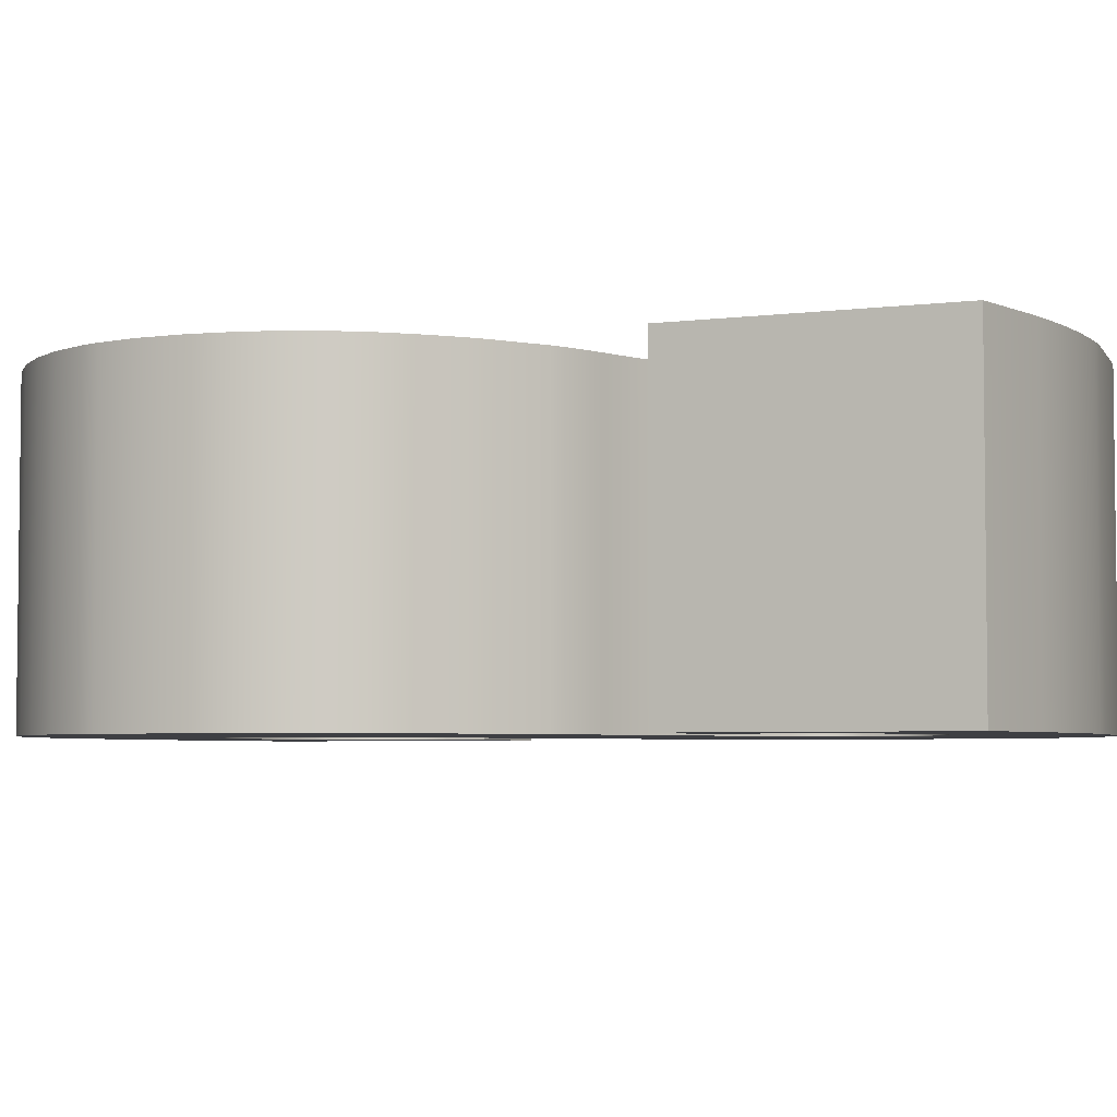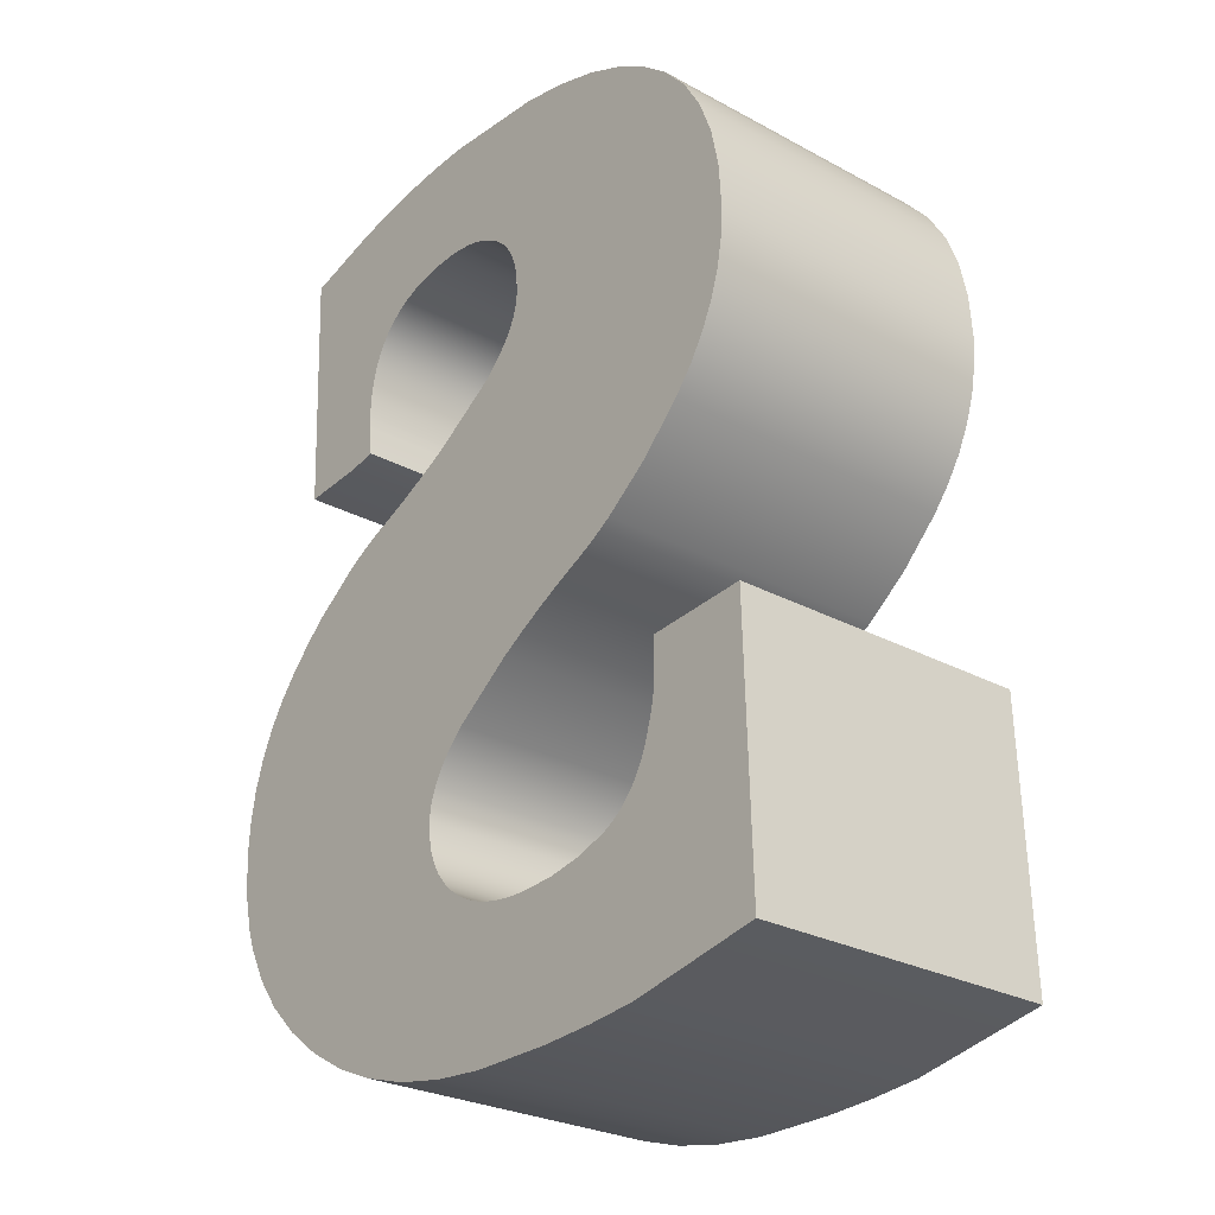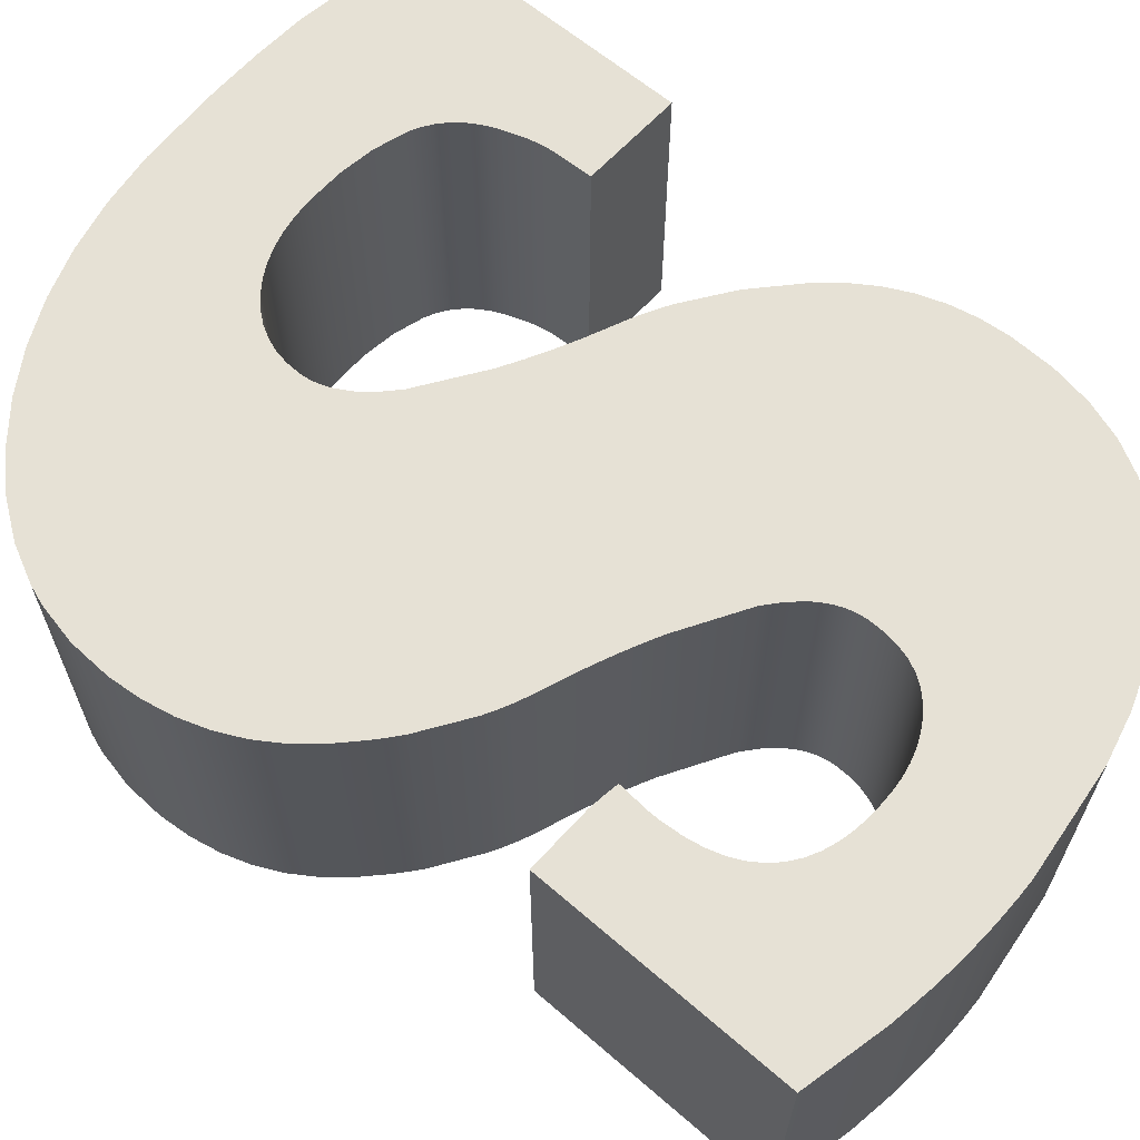
<metadata>
{"format":"obj","ext":"obj","renderer":"f3d","projection":"perspective","resolution":1024,"background":"white","views":[{"elev":-4.3,"azim":111.1,"up":"+Z"},{"elev":-27.1,"azim":-129.9,"up":"+Y"},{"elev":64.5,"azim":128.5,"up":"+Z"}]}
</metadata>
<code>
o s.001_Curve.037
v -0.0183 0.04451 0.05
v -0.01256 0.04528 0.05
v -0.02444 0.04425 0.05
v -0.0183 0.04451 -0.05
v -0.02444 0.04425 -0.05
v -0.01256 0.04528 -0.05
v -0.007222 0.04655 -0.05
v -0.002292 0.04834 -0.05
v -0.007222 0.04655 0.05
v -0.002292 0.04834 0.05
v 0.002232 0.05065 0.05
v 0.006349 0.05346 0.05
v 0.002232 0.05065 -0.05
v 0.006349 0.05346 -0.05
v 0.009939 0.05669 -0.05
v 0.01287 0.06023 -0.05
v 0.009939 0.05669 0.05
v 0.01287 0.06023 0.05
v 0.01516 0.06409 0.05
v 0.01679 0.06827 0.05
v 0.01516 0.06409 -0.05
v 0.01679 0.06827 -0.05
v 0.01777 0.07277 -0.05
v 0.01809 0.07759 -0.05
v 0.01777 0.07277 0.05
v 0.01809 0.07759 0.05
v 0.01796 0.08007 0.05
v 0.01796 0.08007 -0.05
v 0.01755 0.08256 0.05
v 0.01755 0.08256 -0.05
v 0.01687 0.08505 0.05
v 0.01687 0.08505 -0.05
v 0.01591 0.08753 0.05
v 0.01591 0.08753 -0.05
v 0.01317 0.09251 0.05
v 0.01317 0.09251 -0.05
v 0.009347 0.09748 0.05
v 0.004427 0.1025 0.05
v 0.009347 0.09748 -0.05
v 0.004427 0.1025 -0.05
v -0.01517 0.117 -0.05
v -0.01517 0.117 0.05
v -0.0223 0.1214 -0.05
v -0.02967 0.1256 -0.05
v -0.03726 0.1296 -0.05
v -0.04902 0.1354 -0.05
v -0.0529 0.1375 -0.05
v -0.05673 0.1397 -0.05
v -0.06049 0.1421 -0.05
v -0.07499 0.1532 -0.05
v -0.06049 0.1421 0.05
v -0.07499 0.1532 0.05
v -0.05673 0.1397 0.05
v -0.0529 0.1375 0.05
v -0.04902 0.1354 0.05
v -0.03726 0.1296 0.05
v -0.02967 0.1256 0.05
v -0.0223 0.1214 0.05
v -0.08857 0.1668 0.05
v -0.08857 0.1668 -0.05
v -0.09459 0.1744 0.05
v -0.09459 0.1744 -0.05
v -0.09951 0.1824 0.05
v -0.09951 0.1824 -0.05
v -0.1033 0.1908 0.05
v -0.1061 0.1995 0.05
v -0.1033 0.1908 -0.05
v -0.1061 0.1995 -0.05
v -0.1077 0.2087 -0.05
v -0.1083 0.2182 -0.05
v -0.1077 0.2087 0.05
v -0.1083 0.2182 0.05
v -0.1074 0.2326 0.05
v -0.1047 0.2458 0.05
v -0.1074 0.2326 -0.05
v -0.1047 0.2458 -0.05
v -0.1002 0.2577 -0.05
v -0.094 0.2685 -0.05
v -0.1002 0.2577 0.05
v -0.094 0.2685 0.05
v -0.08599 0.2779 0.05
v -0.07619 0.2862 0.05
v -0.08599 0.2779 -0.05
v -0.07619 0.2862 -0.05
v -0.06479 0.2931 -0.05
v -0.06479 0.2931 0.05
v -0.05196 0.2989 -0.05
v -0.0377 0.3033 -0.05
v -0.05196 0.2989 0.05
v -0.0377 0.3033 0.05
v -0.02201 0.3065 0.05
v 0.01365 0.309 0.05
v -0.02201 0.3065 -0.05
v 0.01365 0.309 -0.05
v 0.01982 0.3089 -0.05
v 0.02605 0.3086 -0.05
v 0.03234 0.3082 -0.05
v 0.0387 0.3075 -0.05
v 0.04511 0.3067 -0.05
v 0.0387 0.3075 0.05
v 0.03234 0.3082 0.05
v 0.04511 0.3067 0.05
v 0.05159 0.3057 0.05
v 0.06473 0.3031 0.05
v 0.09175 0.2957 0.05
v 0.06473 0.3031 -0.05
v 0.05159 0.3057 -0.05
v 0.09175 0.2957 -0.05
v 0.08794 0.2119 -0.05
v 0.06677 0.2133 -0.05
v 0.08794 0.2119 0.05
v 0.06677 0.2133 0.05
v 0.06175 0.2141 0.05
v 0.05927 0.2145 0.05
v 0.05683 0.215 0.05
v 0.05795 0.2249 0.05
v 0.05683 0.215 -0.05
v 0.05795 0.2249 -0.05
v 0.05927 0.2145 -0.05
v 0.06175 0.2141 -0.05
v 0.05801 0.2261 -0.05
v 0.05806 0.2273 -0.05
v 0.05808 0.2285 -0.05
v 0.0581 0.2296 -0.05
v 0.05781 0.2359 -0.05
v 0.05695 0.2417 -0.05
v 0.05781 0.2359 0.05
v 0.05695 0.2417 0.05
v 0.0581 0.2296 0.05
v 0.05808 0.2285 0.05
v 0.05806 0.2273 0.05
v 0.05801 0.2261 0.05
v 0.05552 0.2469 0.05
v 0.05552 0.2469 -0.05
v 0.05351 0.2515 0.05
v 0.05093 0.2556 0.05
v 0.05351 0.2515 -0.05
v 0.05093 0.2556 -0.05
v 0.04778 0.2592 -0.05
v 0.04405 0.2622 -0.05
v 0.04778 0.2592 0.05
v 0.04405 0.2622 0.05
v 0.03975 0.2646 0.05
v 0.03488 0.2666 0.05
v 0.03975 0.2646 -0.05
v 0.03488 0.2666 -0.05
v 0.02944 0.2679 -0.05
v 0.02342 0.2687 -0.05
v 0.02944 0.2679 0.05
v 0.02342 0.2687 0.05
v 0.01683 0.269 0.05
v 0.01683 0.269 -0.05
v 0.01209 0.2688 0.05
v 0.007619 0.2681 0.05
v 0.01209 0.2688 -0.05
v 0.007619 0.2681 -0.05
v 0.003413 0.267 -0.05
v -0.000529 0.2655 -0.05
v 0.003413 0.267 0.05
v -0.000529 0.2655 0.05
v -0.004206 0.2635 0.05
v -0.007619 0.2611 0.05
v -0.004206 0.2635 -0.05
v -0.007619 0.2611 -0.05
v -0.01063 0.2582 -0.05
v -0.01063 0.2582 0.05
v -0.01309 0.2549 -0.05
v -0.01309 0.2549 0.05
v -0.015 0.2512 -0.05
v -0.01637 0.2471 -0.05
v -0.015 0.2512 0.05
v -0.01637 0.2471 0.05
v -0.01719 0.2426 0.05
v -0.01719 0.2426 -0.05
v -0.01746 0.2376 0.05
v -0.01732 0.235 0.05
v -0.01746 0.2376 -0.05
v -0.01732 0.235 -0.05
v -0.01689 0.2325 -0.05
v -0.01617 0.2299 -0.05
v -0.01689 0.2325 0.05
v -0.01617 0.2299 0.05
v -0.01517 0.2274 0.05
v -0.01388 0.225 0.05
v -0.01517 0.2274 -0.05
v -0.01388 0.225 -0.05
v -0.0123 0.2225 -0.05
v -0.0123 0.2225 0.05
v -0.008288 0.2177 -0.05
v -0.003129 0.213 -0.05
v -0.008288 0.2177 0.05
v -0.003129 0.213 0.05
v 0.01735 0.1997 0.05
v 0.02103 0.1977 0.05
v 0.01735 0.1997 -0.05
v 0.02103 0.1977 -0.05
v 0.02476 0.1957 -0.05
v 0.02855 0.1938 -0.05
v 0.03238 0.1919 -0.05
v 0.03627 0.19 -0.05
v 0.04021 0.1883 -0.05
v 0.04421 0.1866 -0.05
v 0.04825 0.1849 -0.05
v 0.0523 0.1832 -0.05
v 0.0563 0.1812 -0.05
v 0.06024 0.1792 -0.05
v 0.06413 0.1769 -0.05
v 0.07916 0.166 -0.05
v 0.06413 0.1769 0.05
v 0.07916 0.166 0.05
v 0.06024 0.1792 0.05
v 0.0563 0.1812 0.05
v 0.0523 0.1832 0.05
v 0.04825 0.1849 0.05
v 0.04421 0.1866 0.05
v 0.04021 0.1883 0.05
v 0.03627 0.19 0.05
v 0.03238 0.1919 0.05
v 0.02855 0.1938 0.05
v 0.02476 0.1957 0.05
v 0.08278 0.1628 0.05
v 0.08635 0.1594 0.05
v 0.09333 0.1522 0.05
v 0.09964 0.1443 0.05
v 0.09333 0.1522 -0.05
v 0.08635 0.1594 -0.05
v 0.09964 0.1443 -0.05
v 0.1048 0.1359 -0.05
v 0.1048 0.1359 0.05
v 0.1088 0.127 -0.05
v 0.1088 0.127 0.05
v 0.1117 0.1175 -0.05
v 0.1117 0.1175 0.05
v 0.1134 0.1075 -0.05
v 0.1134 0.1075 0.05
v 0.114 0.09695 -0.05
v 0.114 0.09695 0.05
v 0.1129 0.08338 -0.05
v 0.1129 0.08338 0.05
v 0.1098 0.0706 -0.05
v 0.1098 0.0706 0.05
v 0.1075 0.06451 -0.05
v 0.1075 0.06451 0.05
v 0.1013 0.05292 -0.05
v 0.1013 0.05292 0.05
v 0.09308 0.04213 -0.05
v 0.08276 0.03213 -0.05
v 0.09308 0.04213 0.05
v 0.08276 0.03213 0.05
v 0.0705 0.02302 0.05
v 0.05704 0.01534 0.05
v 0.0705 0.02302 -0.05
v 0.05704 0.01534 -0.05
v 0.04251 0.009207 -0.05
v 0.04251 0.009207 0.05
v 0.0269 0.004603 -0.05
v 0.0269 0.004603 0.05
v 0.01022 0.001534 -0.05
v 0.01022 0.001534 0.05
v -0.007544 0 -0.05
v -0.03522 0.000144 -0.05
v -0.007544 0 0.05
v -0.03522 0.000144 0.05
v -0.05273 0.001149 0.05
v -0.06936 0.002824 0.05
v -0.114 0.01187 0.05
v -0.06936 0.002824 -0.05
v -0.05273 0.001149 -0.05
v -0.114 0.01187 -0.05
v -0.1114 0.102 -0.05
v -0.1114 0.102 0.05
v -0.07841 0.09949 -0.05
v -0.07838 0.08646 -0.05
v -0.07841 0.09949 0.05
v -0.07838 0.08646 0.05
v -0.07828 0.08483 0.05
v -0.07812 0.08318 0.05
v -0.07788 0.0815 0.05
v -0.07722 0.07806 0.05
v -0.07788 0.0815 -0.05
v -0.07812 0.08318 -0.05
v -0.07722 0.07806 -0.05
v -0.07511 0.07086 -0.05
v -0.07511 0.07086 0.05
v -0.07441 0.069 -0.05
v -0.07365 0.06711 -0.05
v -0.07282 0.06525 -0.05
v -0.07282 0.06525 0.05
v -0.07089 0.06179 -0.05
v -0.07089 0.06179 0.05
v -0.06864 0.05869 -0.05
v -0.06604 0.05594 -0.05
v -0.06864 0.05869 0.05
v -0.06604 0.05594 0.05
v -0.06462 0.05469 0.05
v -0.06153 0.05247 0.05
v -0.06462 0.05469 -0.05
v -0.06153 0.05247 -0.05
v -0.0581 0.0506 -0.05
v -0.04787 0.04707 -0.05
v -0.0581 0.0506 0.05
v -0.04787 0.04707 0.05
v -0.03665 0.04496 0.05
v -0.03665 0.04496 -0.05
v -0.07365 0.06711 0.05
v -0.07441 0.069 0.05
v -0.07828 0.08483 -0.05
v 0.08278 0.1628 -0.05
v 0.02605 0.3086 0.05
v 0.01982 0.3089 0.05
f 6 1 2
f 176 175 74
f 1 5 3
f 163 164 93
f 7 2 9
f 8 9 10
f 13 10 11
f 12 13 11
f 17 14 12
f 18 15 17
f 21 18 19
f 22 19 20
f 23 20 25
f 24 25 26
f 27 24 26
f 29 28 27
f 31 30 29
f 33 32 31
f 35 34 33
f 37 36 35
f 40 37 38
f 42 40 38
f 48 47 53
f 50 51 52
f 60 52 59
f 62 59 61
f 63 62 61
f 65 64 63
f 68 65 66
f 69 66 71
f 72 69 71
f 73 70 72
f 74 75 73
f 79 76 74
f 78 79 80
f 83 80 81
f 82 83 81
f 85 82 86
f 87 86 89
f 88 89 90
f 93 90 91
f 94 91 92
f 96 95 309
f 103 106 107
f 108 104 105
f 111 108 105
f 110 111 112
f 120 112 113
f 118 115 116
f 130 124 123
f 128 125 127
f 133 126 128
f 135 134 133
f 136 137 135
f 141 138 136
f 142 139 141
f 143 140 142
f 144 145 143
f 149 146 144
f 150 147 149
f 151 148 150
f 153 152 151
f 154 155 153
f 159 156 154
f 158 159 160
f 161 158 160
f 162 163 161
f 166 164 162
f 168 165 166
f 171 167 168
f 170 171 172
f 173 170 172
f 175 174 173
f 176 177 175
f 181 178 176
f 182 179 181
f 183 180 182
f 184 185 183
f 188 186 184
f 191 187 188
f 192 189 191
f 193 190 192
f 201 200 216
f 210 207 209
f 222 225 226
f 227 223 224
f 229 227 224
f 231 228 229
f 233 230 231
f 235 232 233
f 237 234 235
f 239 236 237
f 241 238 239
f 243 240 241
f 245 242 243
f 248 244 245
f 249 246 248
f 252 249 250
f 253 250 251
f 255 253 251
f 257 254 255
f 259 256 257
f 262 258 259
f 263 264 268
f 269 265 266
f 270 266 271
f 274 270 271
f 275 272 274
f 307 275 276
f 279 280 278
f 284 282 279
f 305 287 286
f 290 287 288
f 291 290 293
f 294 291 293
f 295 292 294
f 296 297 295
f 299 296 301
f 302 299 301
f 303 300 302
f 3 304 303
f 6 4 1
f 113 112 116
f 112 111 129
f 132 112 131
f 111 105 128
f 105 104 136
f 104 103 142
f 103 102 143
f 104 141 136
f 102 100 144
f 100 101 149
f 102 144 143
f 101 309 150
f 309 310 150
f 101 150 149
f 310 92 151
f 92 91 159
f 161 91 162
f 91 90 162
f 90 89 168
f 162 90 166
f 89 86 171
f 86 82 172
f 82 81 172
f 81 80 173
f 80 79 175
f 79 74 175
f 74 73 176
f 73 72 181
f 80 175 173
f 72 71 182
f 71 66 182
f 66 65 183
f 65 63 183
f 72 182 181
f 63 61 184
f 61 59 184
f 59 52 188
f 52 51 191
f 63 184 183
f 51 53 192
f 53 54 192
f 54 55 192
f 55 56 192
f 188 52 191
f 184 59 188
f 73 181 176
f 81 173 172
f 90 168 166
f 86 172 171
f 168 89 171
f 91 161 160
f 142 103 143
f 105 136 135
f 141 104 142
f 114 113 116
f 112 132 116
f 116 115 114
f 56 57 193
f 131 112 130
f 130 112 129
f 57 58 193
f 191 51 192
f 58 42 220
f 42 38 216
f 127 129 111
f 128 127 111
f 275 274 271
f 271 266 284
f 266 265 294
f 293 266 294
f 265 264 302
f 264 263 303
f 263 262 3
f 262 259 9
f 12 257 255
f 259 257 11
f 17 255 18
f 255 251 18
f 251 250 19
f 18 251 19
f 250 249 20
f 249 248 25
f 248 245 26
f 245 243 26
f 27 241 239
f 243 241 27
f 29 239 237
f 237 235 31
f 235 233 31
f 233 231 33
f 31 233 33
f 231 229 33
f 229 224 33
f 224 223 35
f 223 222 35
f 222 221 35
f 221 210 37
f 210 209 37
f 209 211 38
f 35 221 37
f 211 212 38
f 212 213 38
f 213 214 38
f 214 215 38
f 209 38 37
f 33 224 35
f 237 31 29
f 239 29 27
f 19 250 20
f 257 12 11
f 255 17 12
f 266 293 290
f 294 265 295
f 276 275 271
f 277 276 271
f 215 216 38
f 216 217 42
f 278 277 271
f 279 278 271
f 217 218 42
f 284 279 271
f 306 284 266
f 218 219 42
f 219 220 42
f 305 306 266
f 288 305 266
f 220 194 58
f 194 193 58
f 290 288 266
f 193 192 56
f 295 265 296
f 296 265 301
f 301 265 302
f 133 128 105
f 302 264 303
f 135 133 105
f 3 303 263
f 1 3 262
f 2 1 262
f 144 100 149
f 9 2 262
f 10 9 259
f 11 10 259
f 151 150 310
f 153 151 92
f 154 153 92
f 20 249 25
f 26 25 248
f 27 26 243
f 183 182 66
f 159 154 92
f 160 159 91
f 1 4 5
f 261 268 304
f 268 267 300
f 292 269 291
f 267 269 292
f 269 270 283
f 289 269 287
f 270 272 273
f 270 273 307
f 269 289 291
f 258 260 7
f 260 261 5
f 14 256 13
f 254 256 14
f 256 258 13
f 254 15 16
f 252 253 21
f 253 254 16
f 246 247 23
f 247 252 22
f 242 244 24
f 244 246 24
f 28 240 242
f 238 240 28
f 238 30 236
f 234 236 32
f 32 236 30
f 230 232 34
f 232 234 32
f 227 228 34
f 228 230 34
f 226 225 36
f 225 227 36
f 208 308 39
f 308 226 36
f 206 207 40
f 207 208 39
f 204 205 40
f 205 206 40
f 202 203 40
f 203 204 40
f 40 207 39
f 308 36 39
f 227 34 36
f 232 32 34
f 30 238 28
f 252 21 22
f 253 16 21
f 15 254 14
f 270 307 281
f 270 281 280
f 201 202 40
f 200 201 41
f 270 280 282
f 270 282 283
f 199 200 41
f 283 285 269
f 285 286 269
f 198 199 41
f 197 198 41
f 286 287 269
f 196 197 43
f 195 196 43
f 201 40 41
f 267 292 297
f 190 195 45
f 189 190 49
f 267 297 298
f 267 298 299
f 187 189 50
f 186 187 60
f 267 299 300
f 119 117 118
f 110 120 118
f 120 119 118
f 110 121 122
f 108 109 126
f 109 110 124
f 123 110 122
f 107 106 140
f 106 108 138
f 146 99 107
f 98 99 146
f 98 146 147
f 96 97 148
f 97 98 147
f 148 97 147
f 94 95 152
f 95 96 148
f 152 95 148
f 88 93 164
f 93 94 157
f 88 164 165
f 85 87 169
f 87 88 167
f 167 88 165
f 83 84 170
f 84 85 170
f 169 87 167
f 77 78 177
f 78 83 174
f 75 76 178
f 76 77 177
f 177 78 174
f 69 70 180
f 70 75 179
f 178 76 177
f 67 68 185
f 68 69 180
f 62 64 186
f 64 67 185
f 50 60 187
f 60 62 186
f 48 49 190
f 49 50 189
f 186 64 185
f 46 47 190
f 47 48 190
f 45 46 190
f 70 179 180
f 83 170 174
f 110 123 124
f 121 110 118
f 85 169 170
f 44 45 195
f 43 44 195
f 41 43 197
f 109 124 125
f 109 125 126
f 268 300 304
f 108 126 134
f 261 304 5
f 108 134 137
f 5 4 260
f 108 137 138
f 4 6 260
f 138 139 106
f 6 7 260
f 139 140 106
f 7 8 258
f 140 145 107
f 8 13 258
f 145 146 107
f 247 22 23
f 246 23 24
f 24 28 242
f 180 185 68
f 178 179 75
f 94 152 155
f 94 155 156
f 94 156 157
f 157 158 93
f 158 163 93
f 7 6 2
f 8 7 9
f 13 8 10
f 12 14 13
f 17 15 14
f 18 16 15
f 21 16 18
f 22 21 19
f 23 22 20
f 24 23 25
f 27 28 24
f 29 30 28
f 31 32 30
f 33 34 32
f 35 36 34
f 37 39 36
f 40 39 37
f 42 41 40
f 41 42 58
f 57 56 44
f 56 55 45
f 57 44 43
f 41 58 43
f 58 57 43
f 45 44 56
f 55 54 46
f 54 53 47
f 55 46 45
f 47 46 54
f 53 51 49
f 49 48 53
f 50 49 51
f 60 50 52
f 62 60 59
f 63 64 62
f 65 67 64
f 68 67 65
f 69 68 66
f 72 70 69
f 73 75 70
f 74 76 75
f 79 77 76
f 78 77 79
f 83 78 80
f 82 84 83
f 85 84 82
f 87 85 86
f 88 87 89
f 93 88 90
f 94 93 91
f 92 310 94
f 310 309 95
f 94 310 95
f 101 100 98
f 309 101 97
f 101 98 97
f 97 96 309
f 100 102 98
f 102 103 99
f 98 102 99
f 103 104 106
f 107 99 103
f 108 106 104
f 111 109 108
f 110 109 111
f 113 114 120
f 114 115 119
f 120 114 119
f 115 117 119
f 120 110 112
f 118 117 115
f 116 132 118
f 132 131 118
f 130 129 124
f 129 127 125
f 129 125 124
f 118 131 121
f 131 130 121
f 123 122 130
f 122 121 130
f 128 126 125
f 133 134 126
f 135 137 134
f 136 138 137
f 141 139 138
f 142 140 139
f 143 145 140
f 144 146 145
f 149 147 146
f 150 148 147
f 151 152 148
f 153 155 152
f 154 156 155
f 159 157 156
f 158 157 159
f 161 163 158
f 162 164 163
f 166 165 164
f 168 167 165
f 171 169 167
f 170 169 171
f 173 174 170
f 175 177 174
f 176 178 177
f 181 179 178
f 182 180 179
f 183 185 180
f 184 186 185
f 188 187 186
f 191 189 187
f 192 190 189
f 193 195 190
f 218 217 199
f 217 216 200
f 197 219 198
f 215 214 203
f 214 213 204
f 205 212 206
f 219 218 198
f 219 197 220
f 212 205 213
f 206 212 211
f 220 197 196
f 220 196 194
f 206 211 207
f 194 196 195
f 211 209 207
f 193 194 195
f 216 215 202
f 213 205 204
f 199 198 218
f 199 217 200
f 214 204 203
f 203 202 215
f 202 201 216
f 210 208 207
f 210 221 208
f 221 222 308
f 208 221 308
f 222 223 225
f 226 308 222
f 227 225 223
f 229 228 227
f 231 230 228
f 233 232 230
f 235 234 232
f 237 236 234
f 239 238 236
f 241 240 238
f 243 242 240
f 245 244 242
f 248 246 244
f 249 247 246
f 252 247 249
f 253 252 250
f 255 254 253
f 257 256 254
f 259 258 256
f 262 260 258
f 264 265 267
f 268 261 263
f 261 260 263
f 264 267 268
f 260 262 263
f 269 267 265
f 270 269 266
f 274 272 270
f 275 273 272
f 276 277 307
f 277 278 307
f 278 280 281
f 307 273 275
f 278 281 307
f 279 282 280
f 284 283 282
f 284 306 283
f 306 305 283
f 305 288 287
f 286 285 305
f 285 283 305
f 290 289 287
f 291 289 290
f 294 292 291
f 295 297 292
f 296 298 297
f 299 298 296
f 302 300 299
f 303 304 300
f 3 5 304

</code>
